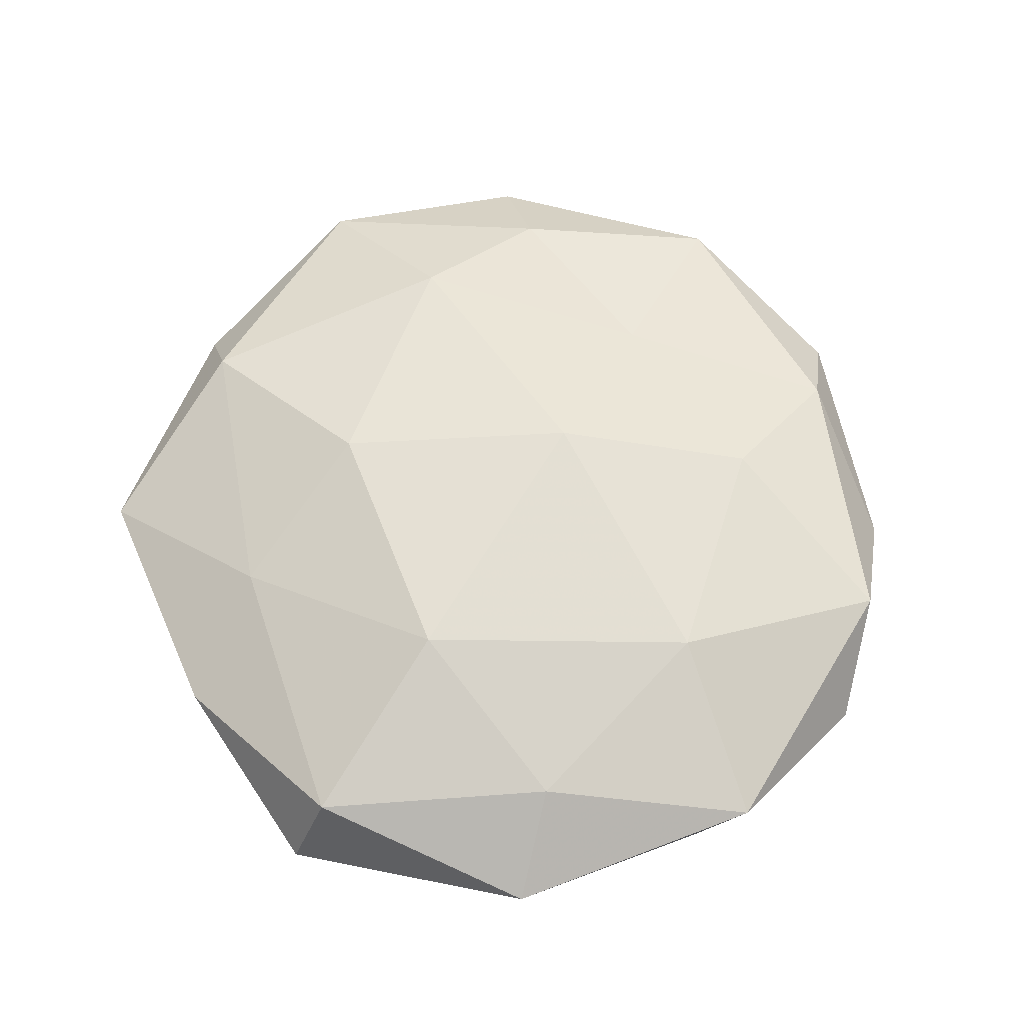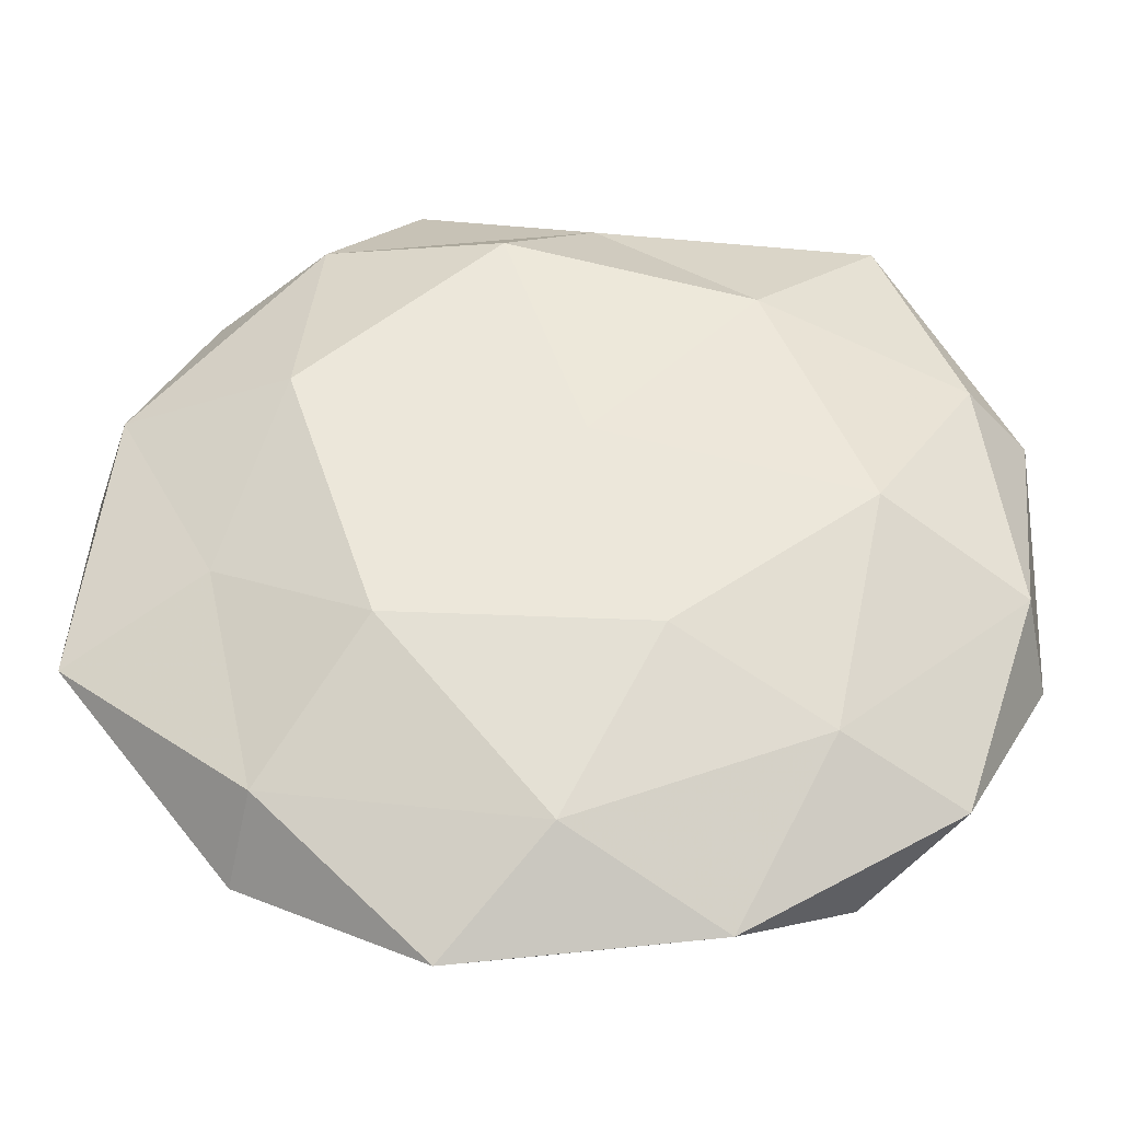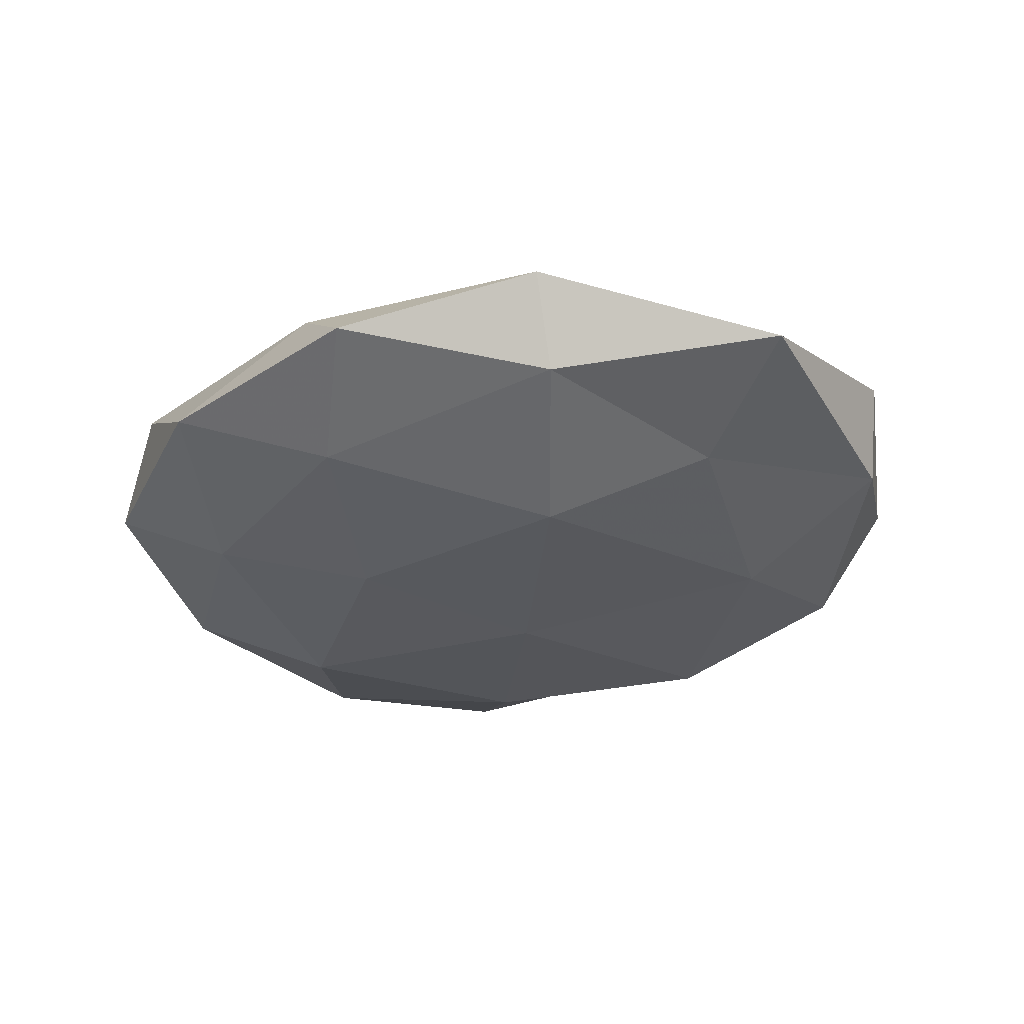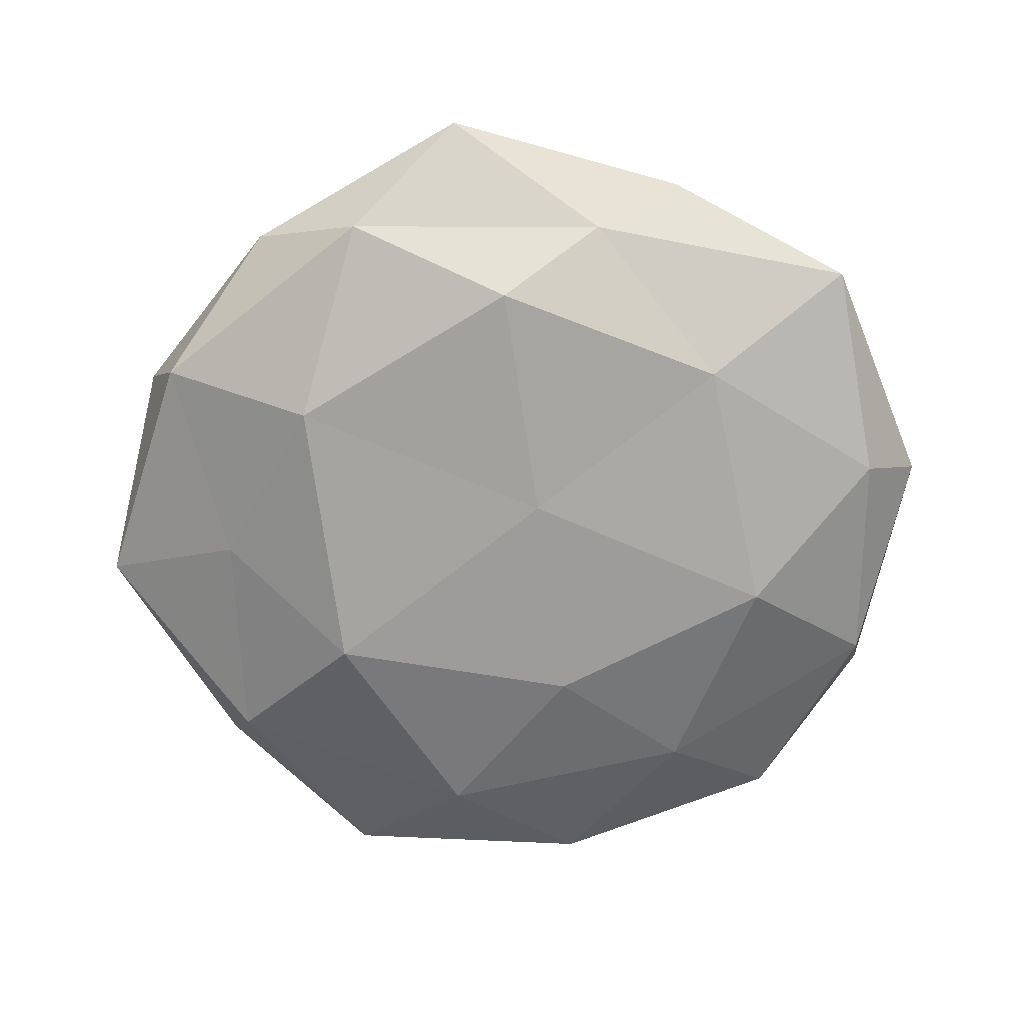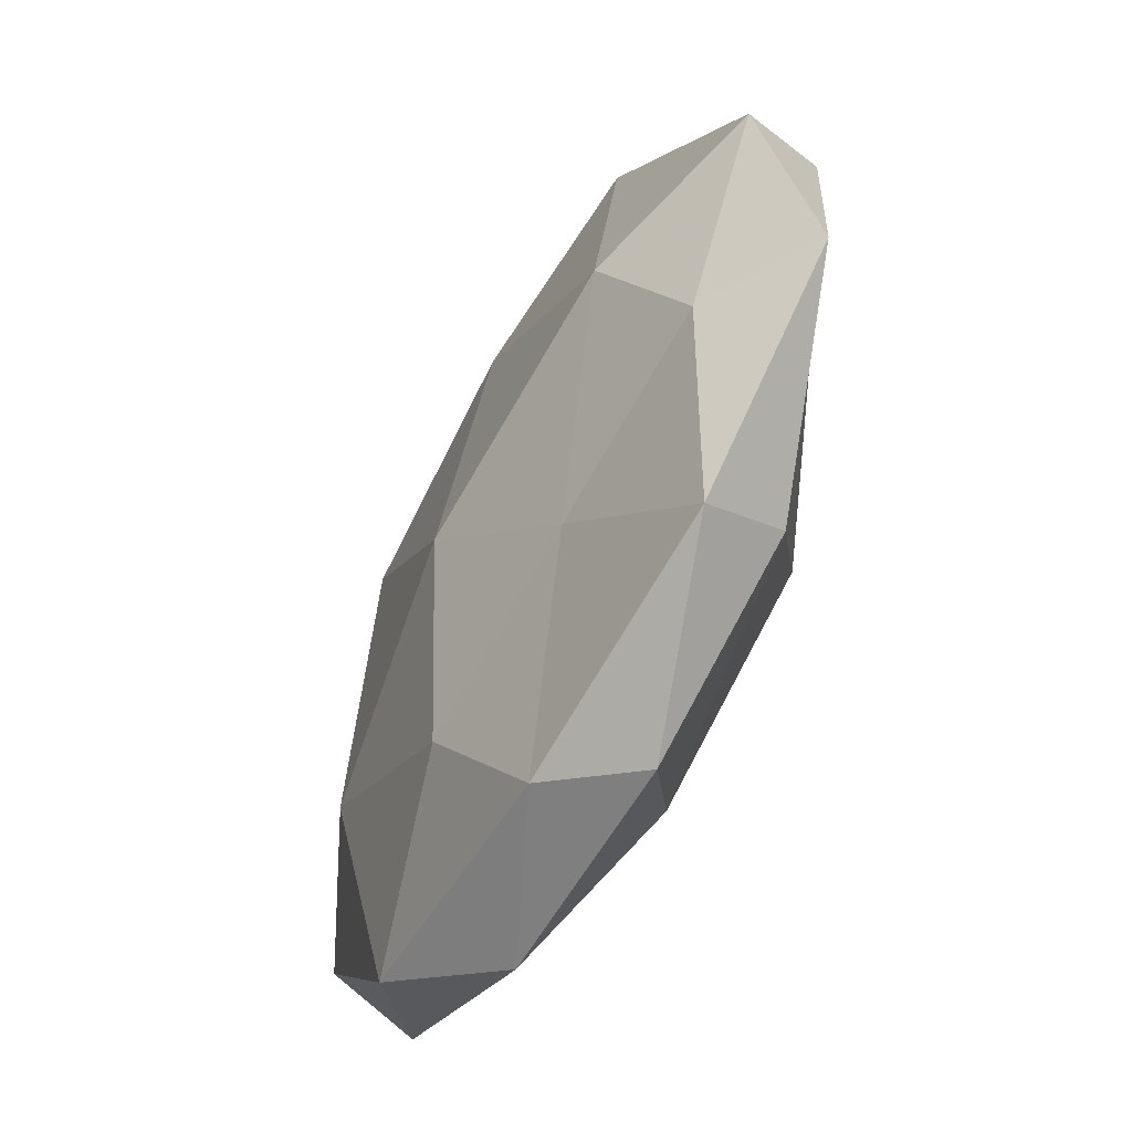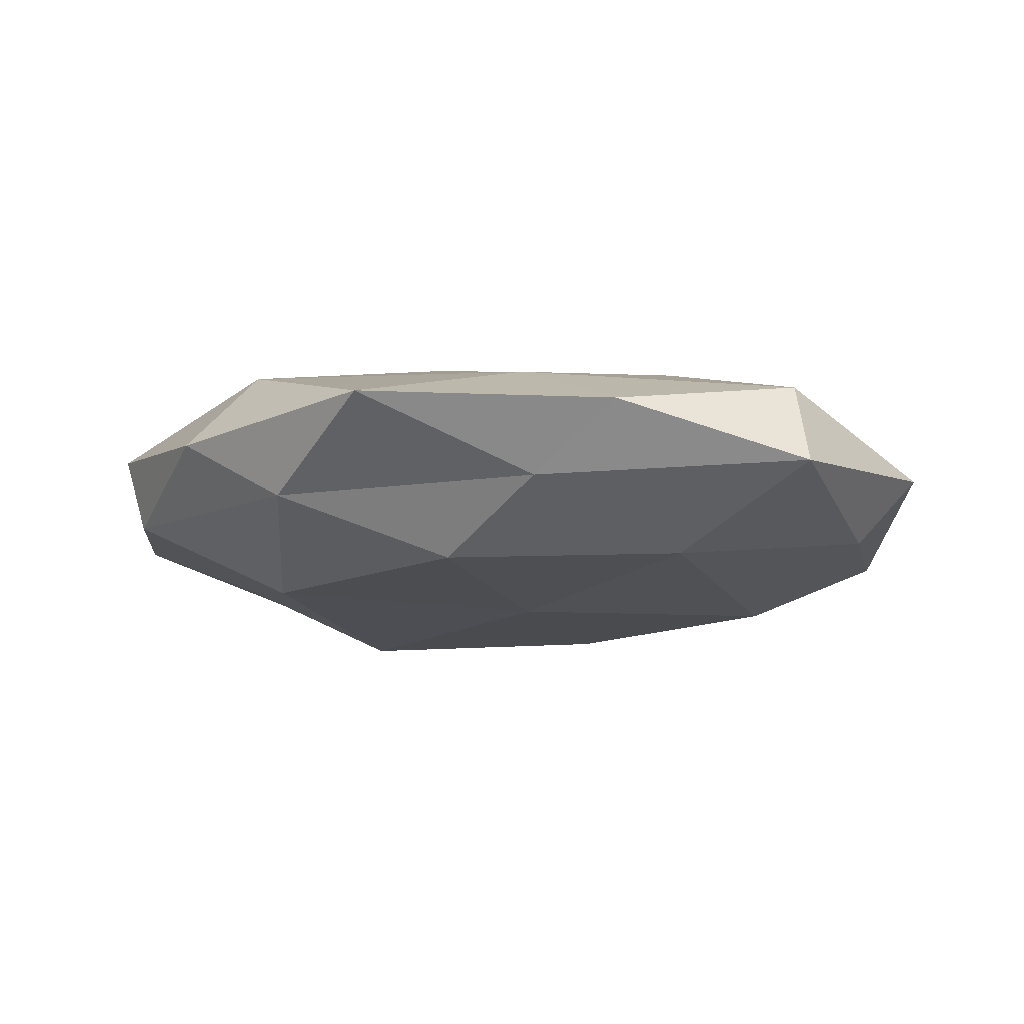
<metadata>
{"format":"obj","ext":"obj","renderer":"f3d","projection":"perspective","resolution":1024,"background":"white","views":[{"elev":61.4,"azim":-108.4,"up":"+Z"},{"elev":-36.1,"azim":178.0,"up":"+Y"},{"elev":-29.9,"azim":36.7,"up":"+Z"},{"elev":-71.0,"azim":170.0,"up":"+Z"},{"elev":-58.5,"azim":63.8,"up":"+Y"},{"elev":-15.1,"azim":-178.4,"up":"+Z"}]}
</metadata>
<code>
v 0.04091 -0.01022 -0.008744
v 0.033 0.01337 -0.01449
v 0.003704 -0.05005 0.006319
v 0.01913 0.05444 0.001765
v 0.001946 -0.04268 -0.01037
v 0.03481 -0.03775 -0.006938
v 0.01936 -0.02586 0.01036
v -0.009966 -0.02029 -0.01518
v -0.04742 0.01794 -0.009061
v -0.02158 0.01885 0.01542
v -0.05237 -0.01013 -0.006187
v 0.01461 -0.05591 -0.00233
v -0.02212 0.02865 -0.01289
v 0.01141 0.02049 0.01582
v -0.002928 0.04499 -0.006532
v 0.05674 0.009273 0.005924
v -0.05559 0.01678 9.953e-05
v -0.03454 -0.001961 -0.01489
v 0.008508 0.03511 -0.01487
v -0.04386 -0.03592 -0.001805
v 0.002192 -0.008874 0.01792
v 0.03431 0.03385 0.01034
v 0.04464 -0.01818 0.007766
v -0.02879 -0.03031 -0.009464
v -0.001338 0.03921 0.009215
v -0.04519 0.009802 0.00905
v -0.007149 -0.03305 0.01272
v -0.03249 -0.01492 0.01381
v -0.03809 0.04404 -0.004587
v 0.03046 0.03939 -0.007475
v 0.05309 0.01357 -0.005058
v 0.03603 0.0004545 0.0146
v 0.02208 -0.02036 -0.01609
v 0.03712 -0.04383 0.003732
v -0.01719 -0.05186 -0.002297
v -0.05516 -0.01582 0.004601
v -0.03694 0.03905 0.006756
v 0.05786 -0.01886 -0.0008024
v -0.03182 -0.04345 0.007233
v 0.04367 0.0338 0.001092
v -0.0133 0.05139 0.001533
v -0.00136 0.006064 -0.01574
f 12 5 6
f 11 17 9
f 11 9 18
f 18 9 13
f 15 19 13
f 10 21 14
f 24 8 5
f 24 18 8
f 11 18 24
f 20 11 24
f 14 25 10
f 4 25 22
f 22 25 14
f 27 3 7
f 7 21 27
f 28 21 10
f 26 28 10
f 28 27 21
f 29 13 9
f 15 13 29
f 9 17 29
f 30 15 4
f 30 2 19
f 30 19 15
f 31 1 2
f 31 2 30
f 32 21 7
f 32 14 21
f 22 14 32
f 22 32 16
f 23 32 7
f 16 32 23
f 2 1 33
f 6 33 1
f 5 33 6
f 5 8 33
f 3 34 7
f 3 12 34
f 6 34 12
f 7 34 23
f 35 12 3
f 35 5 12
f 24 5 35
f 20 24 35
f 36 17 11
f 20 36 11
f 36 26 17
f 36 28 26
f 25 37 10
f 10 37 26
f 17 26 37
f 17 37 29
f 1 38 6
f 16 23 38
f 31 38 1
f 16 38 31
f 38 34 6
f 38 23 34
f 39 3 27
f 39 27 28
f 35 3 39
f 20 35 39
f 20 39 36
f 39 28 36
f 40 4 22
f 40 22 16
f 40 30 4
f 40 16 31
f 40 31 30
f 4 15 41
f 4 41 25
f 41 15 29
f 25 41 37
f 29 37 41
f 8 18 42
f 18 13 42
f 19 2 42
f 42 13 19
f 2 33 42
f 42 33 8

</code>
